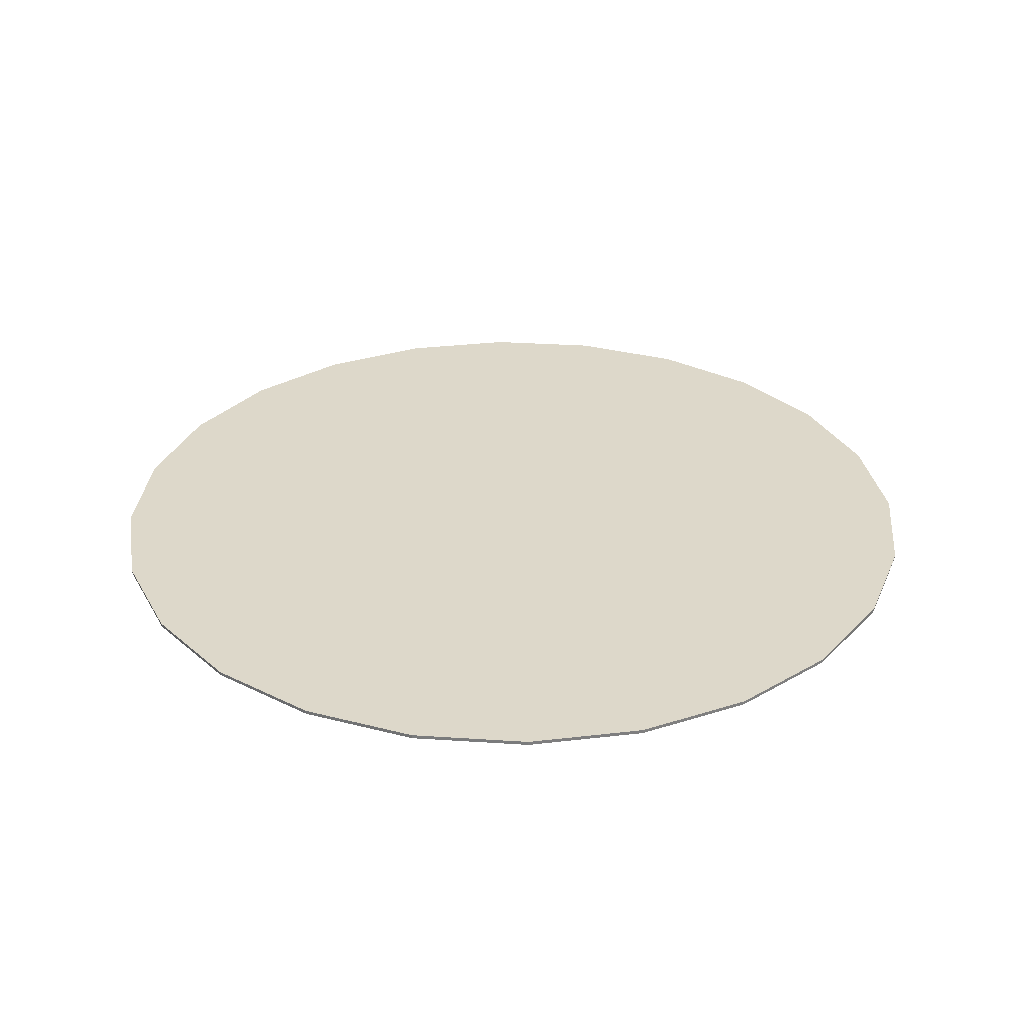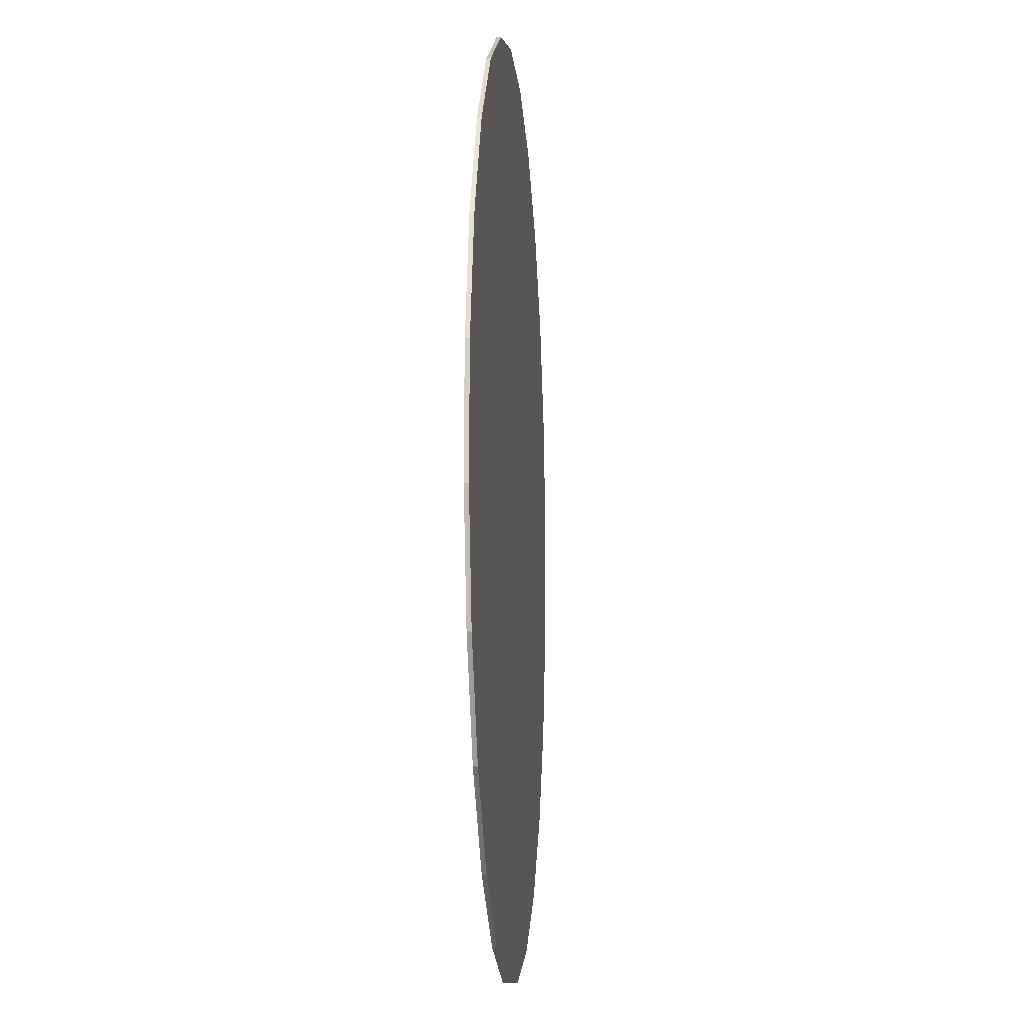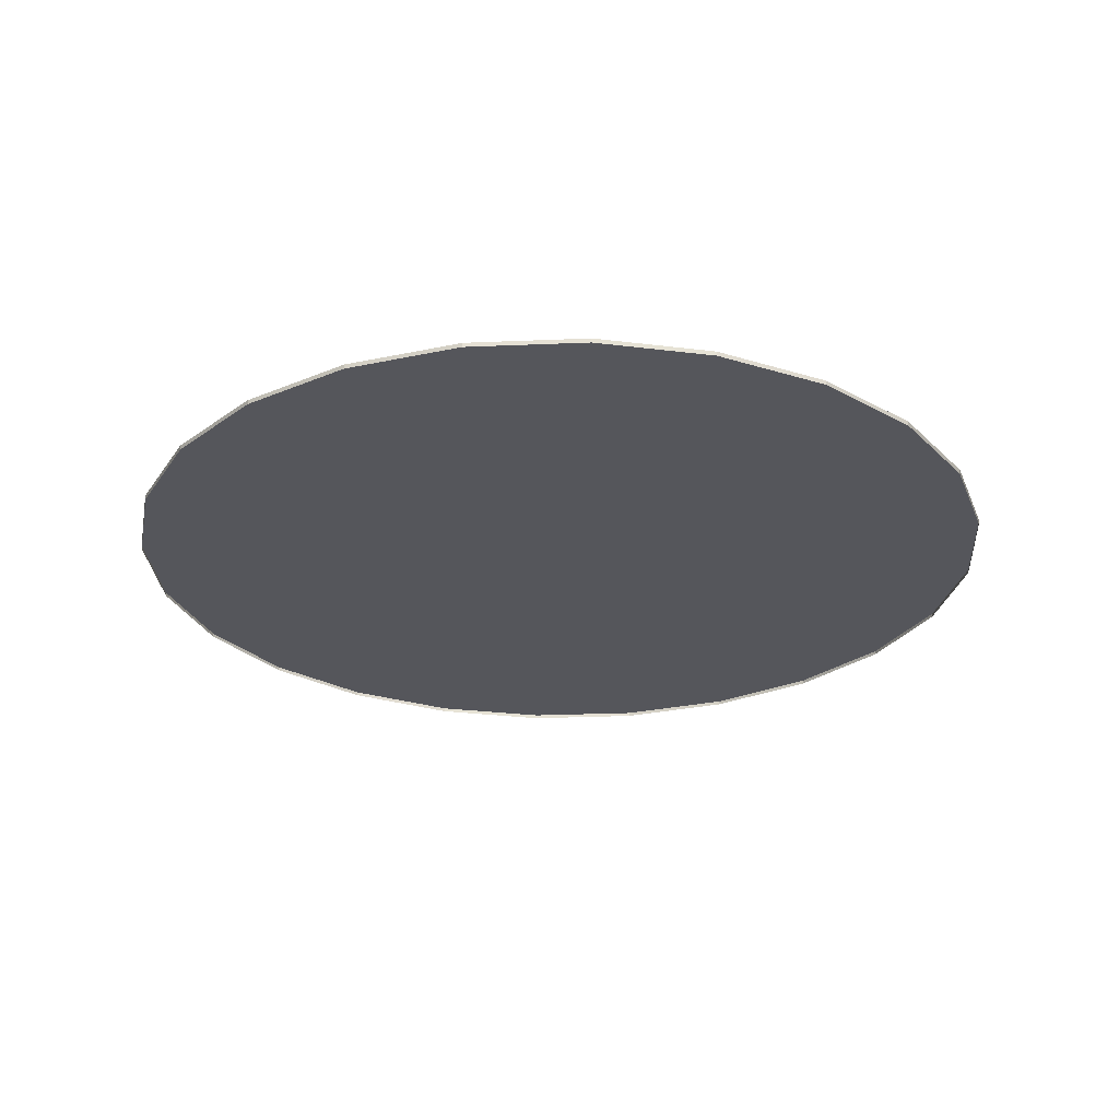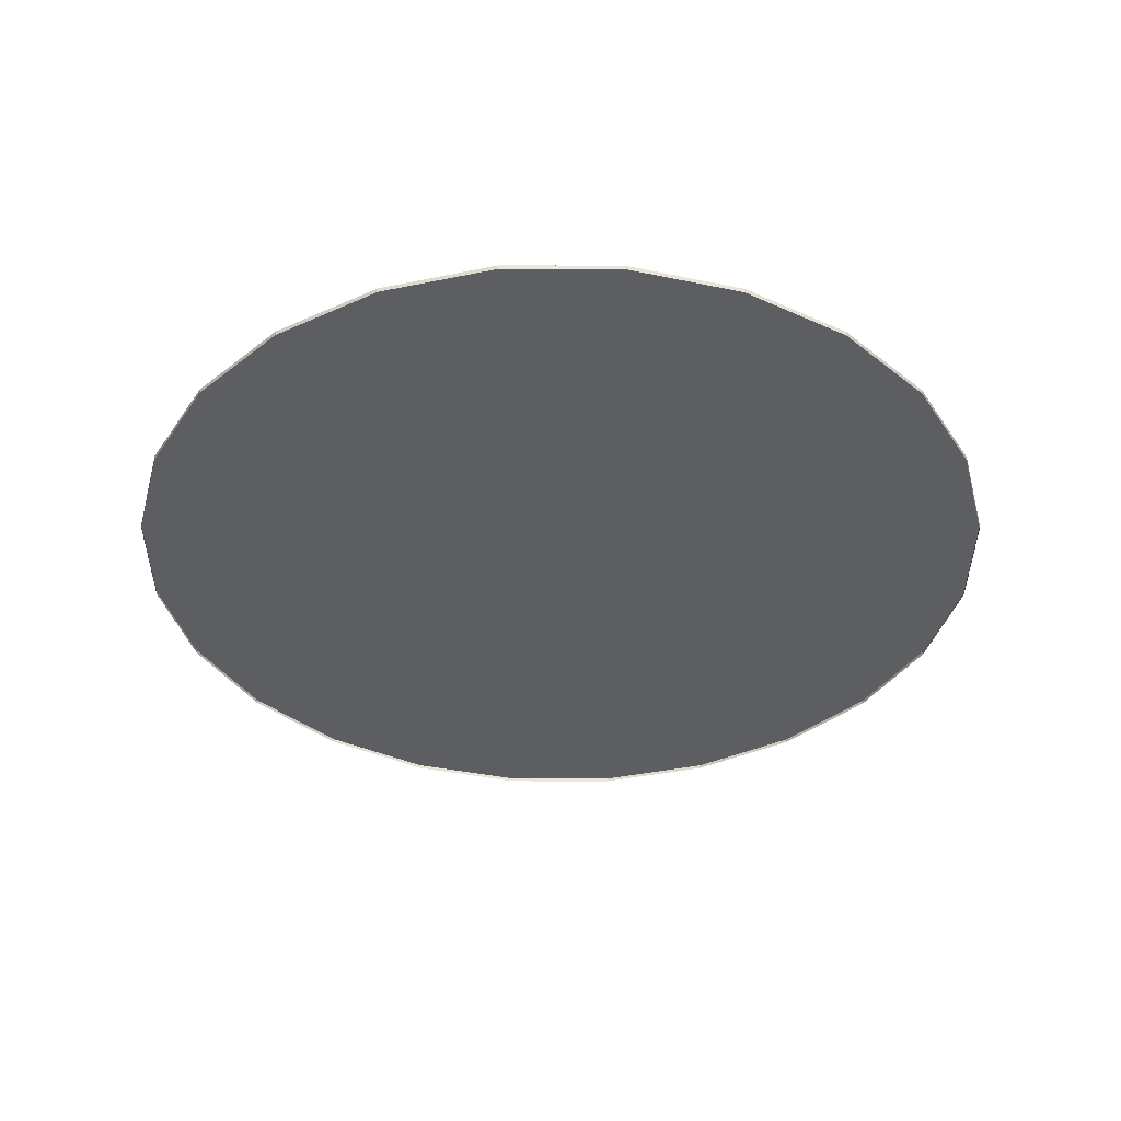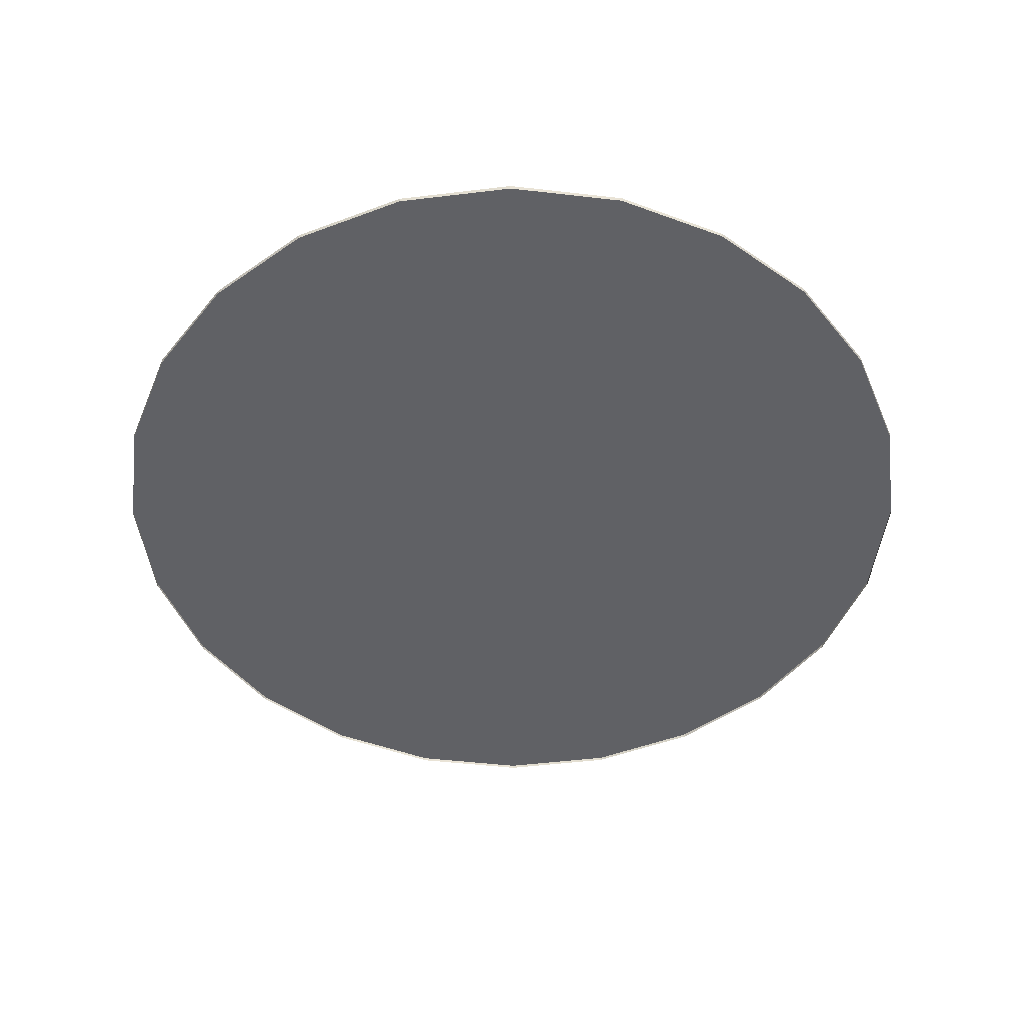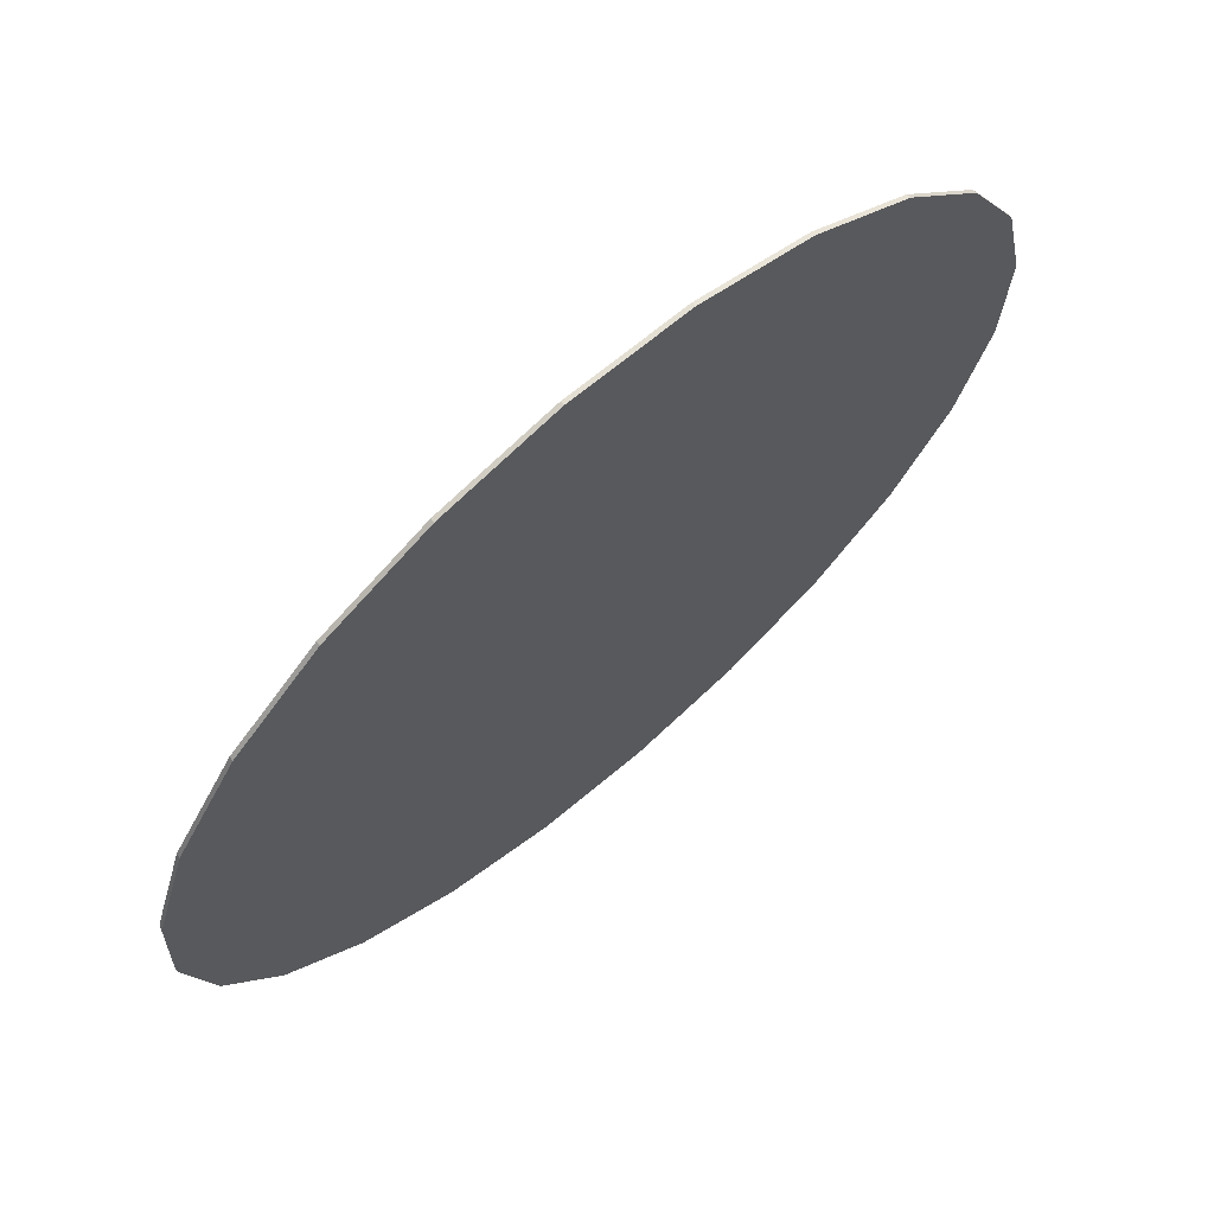
<metadata>
{"format":"obj","ext":"obj","renderer":"f3d","projection":"perspective","resolution":1024,"background":"white","views":[{"elev":31.0,"azim":-117.1,"up":"+Y"},{"elev":-7.9,"azim":94.6,"up":"+Z"},{"elev":-26.3,"azim":61.3,"up":"+Y"},{"elev":-37.6,"azim":-167.6,"up":"+Y"},{"elev":-48.9,"azim":-84.8,"up":"+Y"},{"elev":69.0,"azim":139.4,"up":"+Z"}]}
</metadata>
<code>
o #ID22
v -0.2203 -0.4142 0.4494
v -0.3294 -0.4187 0.3792
v -0.22 -0.4187 0.4488
v -0.3297 -0.4142 0.3796
v -0.09641 -0.4187 0.4878
v -0.2203 -0.4142 0.4494
v -0.22 -0.4187 0.4488
v -0.0965 -0.4142 0.4884
v -0.2953 -0.4142 -0.4084
v -0.0535 -0.4142 -0.4965
v -0.1802 -0.4142 -0.4684
v -0.391 -0.4142 -0.3208
v 0.07616 -0.4142 -0.4908
v -0.4607 -0.4142 -0.2113
v 0.1999 -0.4142 -0.4518
v 0.3094 -0.4142 -0.382
v -0.4998 -0.4142 -0.08753
v -0.5054 -0.4142 0.04213
v 0.3971 -0.4142 -0.2864
v -0.4773 -0.4142 0.1688
v 0.457 -0.4142 -0.1712
v 0.4851 -0.4142 -0.04453
v -0.4174 -0.4142 0.2839
v 0.4794 -0.4142 0.08512
v -0.3297 -0.4142 0.3796
v -0.2203 -0.4142 0.4494
v 0.4404 -0.4142 0.2089
v -0.0965 -0.4142 0.4884
v 0.3707 -0.4142 0.3184
v 0.03316 -0.4142 0.494
v 0.275 -0.4142 0.406
v 0.1599 -0.4142 0.466
v -0.3297 -0.4142 0.3796
v -0.4169 -0.4187 0.2836
v -0.3294 -0.4187 0.3792
v -0.4174 -0.4142 0.2839
v 0.0331 -0.4187 0.4935
v -0.0965 -0.4142 0.4884
v -0.09641 -0.4187 0.4878
v 0.03316 -0.4142 0.494
v 0.3094 -0.4142 -0.382
v 0.3966 -0.4187 -0.286
v 0.309 -0.4187 -0.3816
v 0.3971 -0.4142 -0.2864
v 0.1999 -0.4142 -0.4518
v 0.309 -0.4187 -0.3816
v 0.1997 -0.4187 -0.4512
v 0.3094 -0.4142 -0.382
v 0.1999 -0.4142 -0.4518
v 0.07604 -0.4187 -0.4902
v 0.07616 -0.4142 -0.4908
v 0.1997 -0.4187 -0.4512
v 0.07616 -0.4142 -0.4908
v -0.05346 -0.4187 -0.4959
v -0.0535 -0.4142 -0.4965
v 0.07604 -0.4187 -0.4902
v -0.0535 -0.4142 -0.4965
v -0.18 -0.4187 -0.4678
v -0.1802 -0.4142 -0.4684
v -0.05346 -0.4187 -0.4959
v -0.1802 -0.4142 -0.4684
v -0.295 -0.4187 -0.4079
v -0.2953 -0.4142 -0.4084
v -0.18 -0.4187 -0.4678
v -0.2953 -0.4142 -0.4084
v -0.3906 -0.4187 -0.3204
v -0.391 -0.4142 -0.3208
v -0.295 -0.4187 -0.4079
v -0.391 -0.4142 -0.3208
v -0.4602 -0.4187 -0.211
v -0.4607 -0.4142 -0.2113
v -0.3906 -0.4187 -0.3204
v -0.4998 -0.4142 -0.08753
v -0.4602 -0.4187 -0.211
v -0.4992 -0.4187 -0.08742
v -0.4607 -0.4142 -0.2113
v -0.5054 -0.4142 0.04213
v -0.4992 -0.4187 -0.08742
v -0.5048 -0.4187 0.04208
v -0.4998 -0.4142 -0.08753
v -0.4773 -0.4142 0.1688
v -0.5048 -0.4187 0.04208
v -0.4768 -0.4187 0.1686
v -0.5054 -0.4142 0.04213
v -0.4174 -0.4142 0.2839
v -0.4768 -0.4187 0.1686
v -0.4169 -0.4187 0.2836
v -0.4773 -0.4142 0.1688
v 0.1596 -0.4187 0.4654
v 0.03316 -0.4142 0.494
v 0.0331 -0.4187 0.4935
v 0.1599 -0.4142 0.466
v 0.2746 -0.4187 0.4055
v 0.1599 -0.4142 0.466
v 0.1596 -0.4187 0.4654
v 0.275 -0.4142 0.406
v 0.3702 -0.4187 0.318
v 0.275 -0.4142 0.406
v 0.2746 -0.4187 0.4055
v 0.3707 -0.4142 0.3184
v 0.4398 -0.4187 0.2087
v 0.3707 -0.4142 0.3184
v 0.3702 -0.4187 0.318
v 0.4404 -0.4142 0.2089
v 0.4794 -0.4142 0.08512
v 0.4398 -0.4187 0.2087
v 0.4788 -0.4187 0.08503
v 0.4404 -0.4142 0.2089
v 0.4851 -0.4142 -0.04453
v 0.4788 -0.4187 0.08503
v 0.4845 -0.4187 -0.04448
v 0.4794 -0.4142 0.08512
v 0.457 -0.4142 -0.1712
v 0.4845 -0.4187 -0.04448
v 0.4564 -0.4187 -0.171
v 0.4851 -0.4142 -0.04453
v 0.3971 -0.4142 -0.2864
v 0.4564 -0.4187 -0.171
v 0.3966 -0.4187 -0.286
v 0.457 -0.4142 -0.1712
v -0.3297 -0.4142 0.3796
v -0.2203 -0.4142 0.4494
v -0.3294 -0.4187 0.3792
v -0.22 -0.4187 0.4488
v -0.0965 -0.4142 0.4884
v -0.09641 -0.4187 0.4878
v -0.2203 -0.4142 0.4494
v -0.22 -0.4187 0.4488
v 0.1599 -0.4142 0.466
v 0.03316 -0.4142 0.494
v 0.275 -0.4142 0.406
v 0.3707 -0.4142 0.3184
v -0.0965 -0.4142 0.4884
v 0.4404 -0.4142 0.2089
v -0.2203 -0.4142 0.4494
v 0.4794 -0.4142 0.08512
v -0.3297 -0.4142 0.3796
v -0.4174 -0.4142 0.2839
v 0.4851 -0.4142 -0.04453
v -0.4773 -0.4142 0.1688
v 0.457 -0.4142 -0.1712
v 0.3971 -0.4142 -0.2864
v -0.5054 -0.4142 0.04213
v 0.3094 -0.4142 -0.382
v -0.4998 -0.4142 -0.08753
v -0.4607 -0.4142 -0.2113
v 0.1999 -0.4142 -0.4518
v 0.07616 -0.4142 -0.4908
v -0.391 -0.4142 -0.3208
v -0.0535 -0.4142 -0.4965
v -0.2953 -0.4142 -0.4084
v -0.1802 -0.4142 -0.4684
v -0.4174 -0.4142 0.2839
v -0.3297 -0.4142 0.3796
v -0.4169 -0.4187 0.2836
v -0.3294 -0.4187 0.3792
v 0.03316 -0.4142 0.494
v 0.0331 -0.4187 0.4935
v -0.0965 -0.4142 0.4884
v -0.09641 -0.4187 0.4878
v 0.3971 -0.4142 -0.2864
v 0.3094 -0.4142 -0.382
v 0.3966 -0.4187 -0.286
v 0.309 -0.4187 -0.3816
v 0.3094 -0.4142 -0.382
v 0.1999 -0.4142 -0.4518
v 0.309 -0.4187 -0.3816
v 0.1997 -0.4187 -0.4512
v 0.1997 -0.4187 -0.4512
v 0.1999 -0.4142 -0.4518
v 0.07604 -0.4187 -0.4902
v 0.07616 -0.4142 -0.4908
v 0.07604 -0.4187 -0.4902
v 0.07616 -0.4142 -0.4908
v -0.05346 -0.4187 -0.4959
v -0.0535 -0.4142 -0.4965
v -0.05346 -0.4187 -0.4959
v -0.0535 -0.4142 -0.4965
v -0.18 -0.4187 -0.4678
v -0.1802 -0.4142 -0.4684
v -0.18 -0.4187 -0.4678
v -0.1802 -0.4142 -0.4684
v -0.295 -0.4187 -0.4079
v -0.2953 -0.4142 -0.4084
v -0.295 -0.4187 -0.4079
v -0.2953 -0.4142 -0.4084
v -0.3906 -0.4187 -0.3204
v -0.391 -0.4142 -0.3208
v -0.3906 -0.4187 -0.3204
v -0.391 -0.4142 -0.3208
v -0.4602 -0.4187 -0.211
v -0.4607 -0.4142 -0.2113
v -0.4607 -0.4142 -0.2113
v -0.4998 -0.4142 -0.08753
v -0.4602 -0.4187 -0.211
v -0.4992 -0.4187 -0.08742
v -0.4998 -0.4142 -0.08753
v -0.5054 -0.4142 0.04213
v -0.4992 -0.4187 -0.08742
v -0.5048 -0.4187 0.04208
v -0.5054 -0.4142 0.04213
v -0.4773 -0.4142 0.1688
v -0.5048 -0.4187 0.04208
v -0.4768 -0.4187 0.1686
v -0.4773 -0.4142 0.1688
v -0.4174 -0.4142 0.2839
v -0.4768 -0.4187 0.1686
v -0.4169 -0.4187 0.2836
v 0.1599 -0.4142 0.466
v 0.1596 -0.4187 0.4654
v 0.03316 -0.4142 0.494
v 0.0331 -0.4187 0.4935
v 0.275 -0.4142 0.406
v 0.2746 -0.4187 0.4055
v 0.1599 -0.4142 0.466
v 0.1596 -0.4187 0.4654
v 0.3707 -0.4142 0.3184
v 0.3702 -0.4187 0.318
v 0.275 -0.4142 0.406
v 0.2746 -0.4187 0.4055
v 0.4404 -0.4142 0.2089
v 0.4398 -0.4187 0.2087
v 0.3707 -0.4142 0.3184
v 0.3702 -0.4187 0.318
v 0.4404 -0.4142 0.2089
v 0.4794 -0.4142 0.08512
v 0.4398 -0.4187 0.2087
v 0.4788 -0.4187 0.08503
v 0.4794 -0.4142 0.08512
v 0.4851 -0.4142 -0.04453
v 0.4788 -0.4187 0.08503
v 0.4845 -0.4187 -0.04448
v 0.4851 -0.4142 -0.04453
v 0.457 -0.4142 -0.1712
v 0.4845 -0.4187 -0.04448
v 0.4564 -0.4187 -0.171
v 0.457 -0.4142 -0.1712
v 0.3971 -0.4142 -0.2864
v 0.4564 -0.4187 -0.171
v 0.3966 -0.4187 -0.286
f 1 2 3
f 2 1 4
f 5 6 7
f 6 5 8
f 9 10 11
f 10 9 12
f 10 12 13
f 13 12 14
f 13 14 15
f 15 14 16
f 16 14 17
f 16 17 18
f 16 18 19
f 19 18 20
f 19 20 21
f 21 20 22
f 22 20 23
f 22 23 24
f 24 23 25
f 24 25 26
f 24 26 27
f 27 26 28
f 27 28 29
f 29 28 30
f 29 30 31
f 31 30 32
f 33 34 35
f 34 33 36
f 37 38 39
f 38 37 40
f 41 42 43
f 42 41 44
f 45 46 47
f 46 45 48
f 49 50 51
f 50 49 52
f 53 54 55
f 54 53 56
f 57 58 59
f 58 57 60
f 61 62 63
f 62 61 64
f 65 66 67
f 66 65 68
f 69 70 71
f 70 69 72
f 73 74 75
f 74 73 76
f 77 78 79
f 78 77 80
f 81 82 83
f 82 81 84
f 85 86 87
f 86 85 88
f 89 90 91
f 90 89 92
f 93 94 95
f 94 93 96
f 97 98 99
f 98 97 100
f 101 102 103
f 102 101 104
f 105 106 107
f 106 105 108
f 109 110 111
f 110 109 112
f 113 114 115
f 114 113 116
f 117 118 119
f 118 117 120
f 121 122 123
f 124 123 122
f 125 126 127
f 128 127 126
f 129 130 131
f 131 130 132
f 130 133 132
f 132 133 134
f 133 135 134
f 134 135 136
f 135 137 136
f 137 138 136
f 136 138 139
f 138 140 139
f 139 140 141
f 141 140 142
f 140 143 142
f 142 143 144
f 143 145 144
f 145 146 144
f 144 146 147
f 147 146 148
f 146 149 148
f 148 149 150
f 149 151 150
f 152 150 151
f 153 154 155
f 156 155 154
f 157 158 159
f 160 159 158
f 161 162 163
f 164 163 162
f 165 166 167
f 168 167 166
f 169 170 171
f 172 171 170
f 173 174 175
f 176 175 174
f 177 178 179
f 180 179 178
f 181 182 183
f 184 183 182
f 185 186 187
f 188 187 186
f 189 190 191
f 192 191 190
f 193 194 195
f 196 195 194
f 197 198 199
f 200 199 198
f 201 202 203
f 204 203 202
f 205 206 207
f 208 207 206
f 209 210 211
f 212 211 210
f 213 214 215
f 216 215 214
f 217 218 219
f 220 219 218
f 221 222 223
f 224 223 222
f 225 226 227
f 228 227 226
f 229 230 231
f 232 231 230
f 233 234 235
f 236 235 234
f 237 238 239
f 240 239 238

</code>
